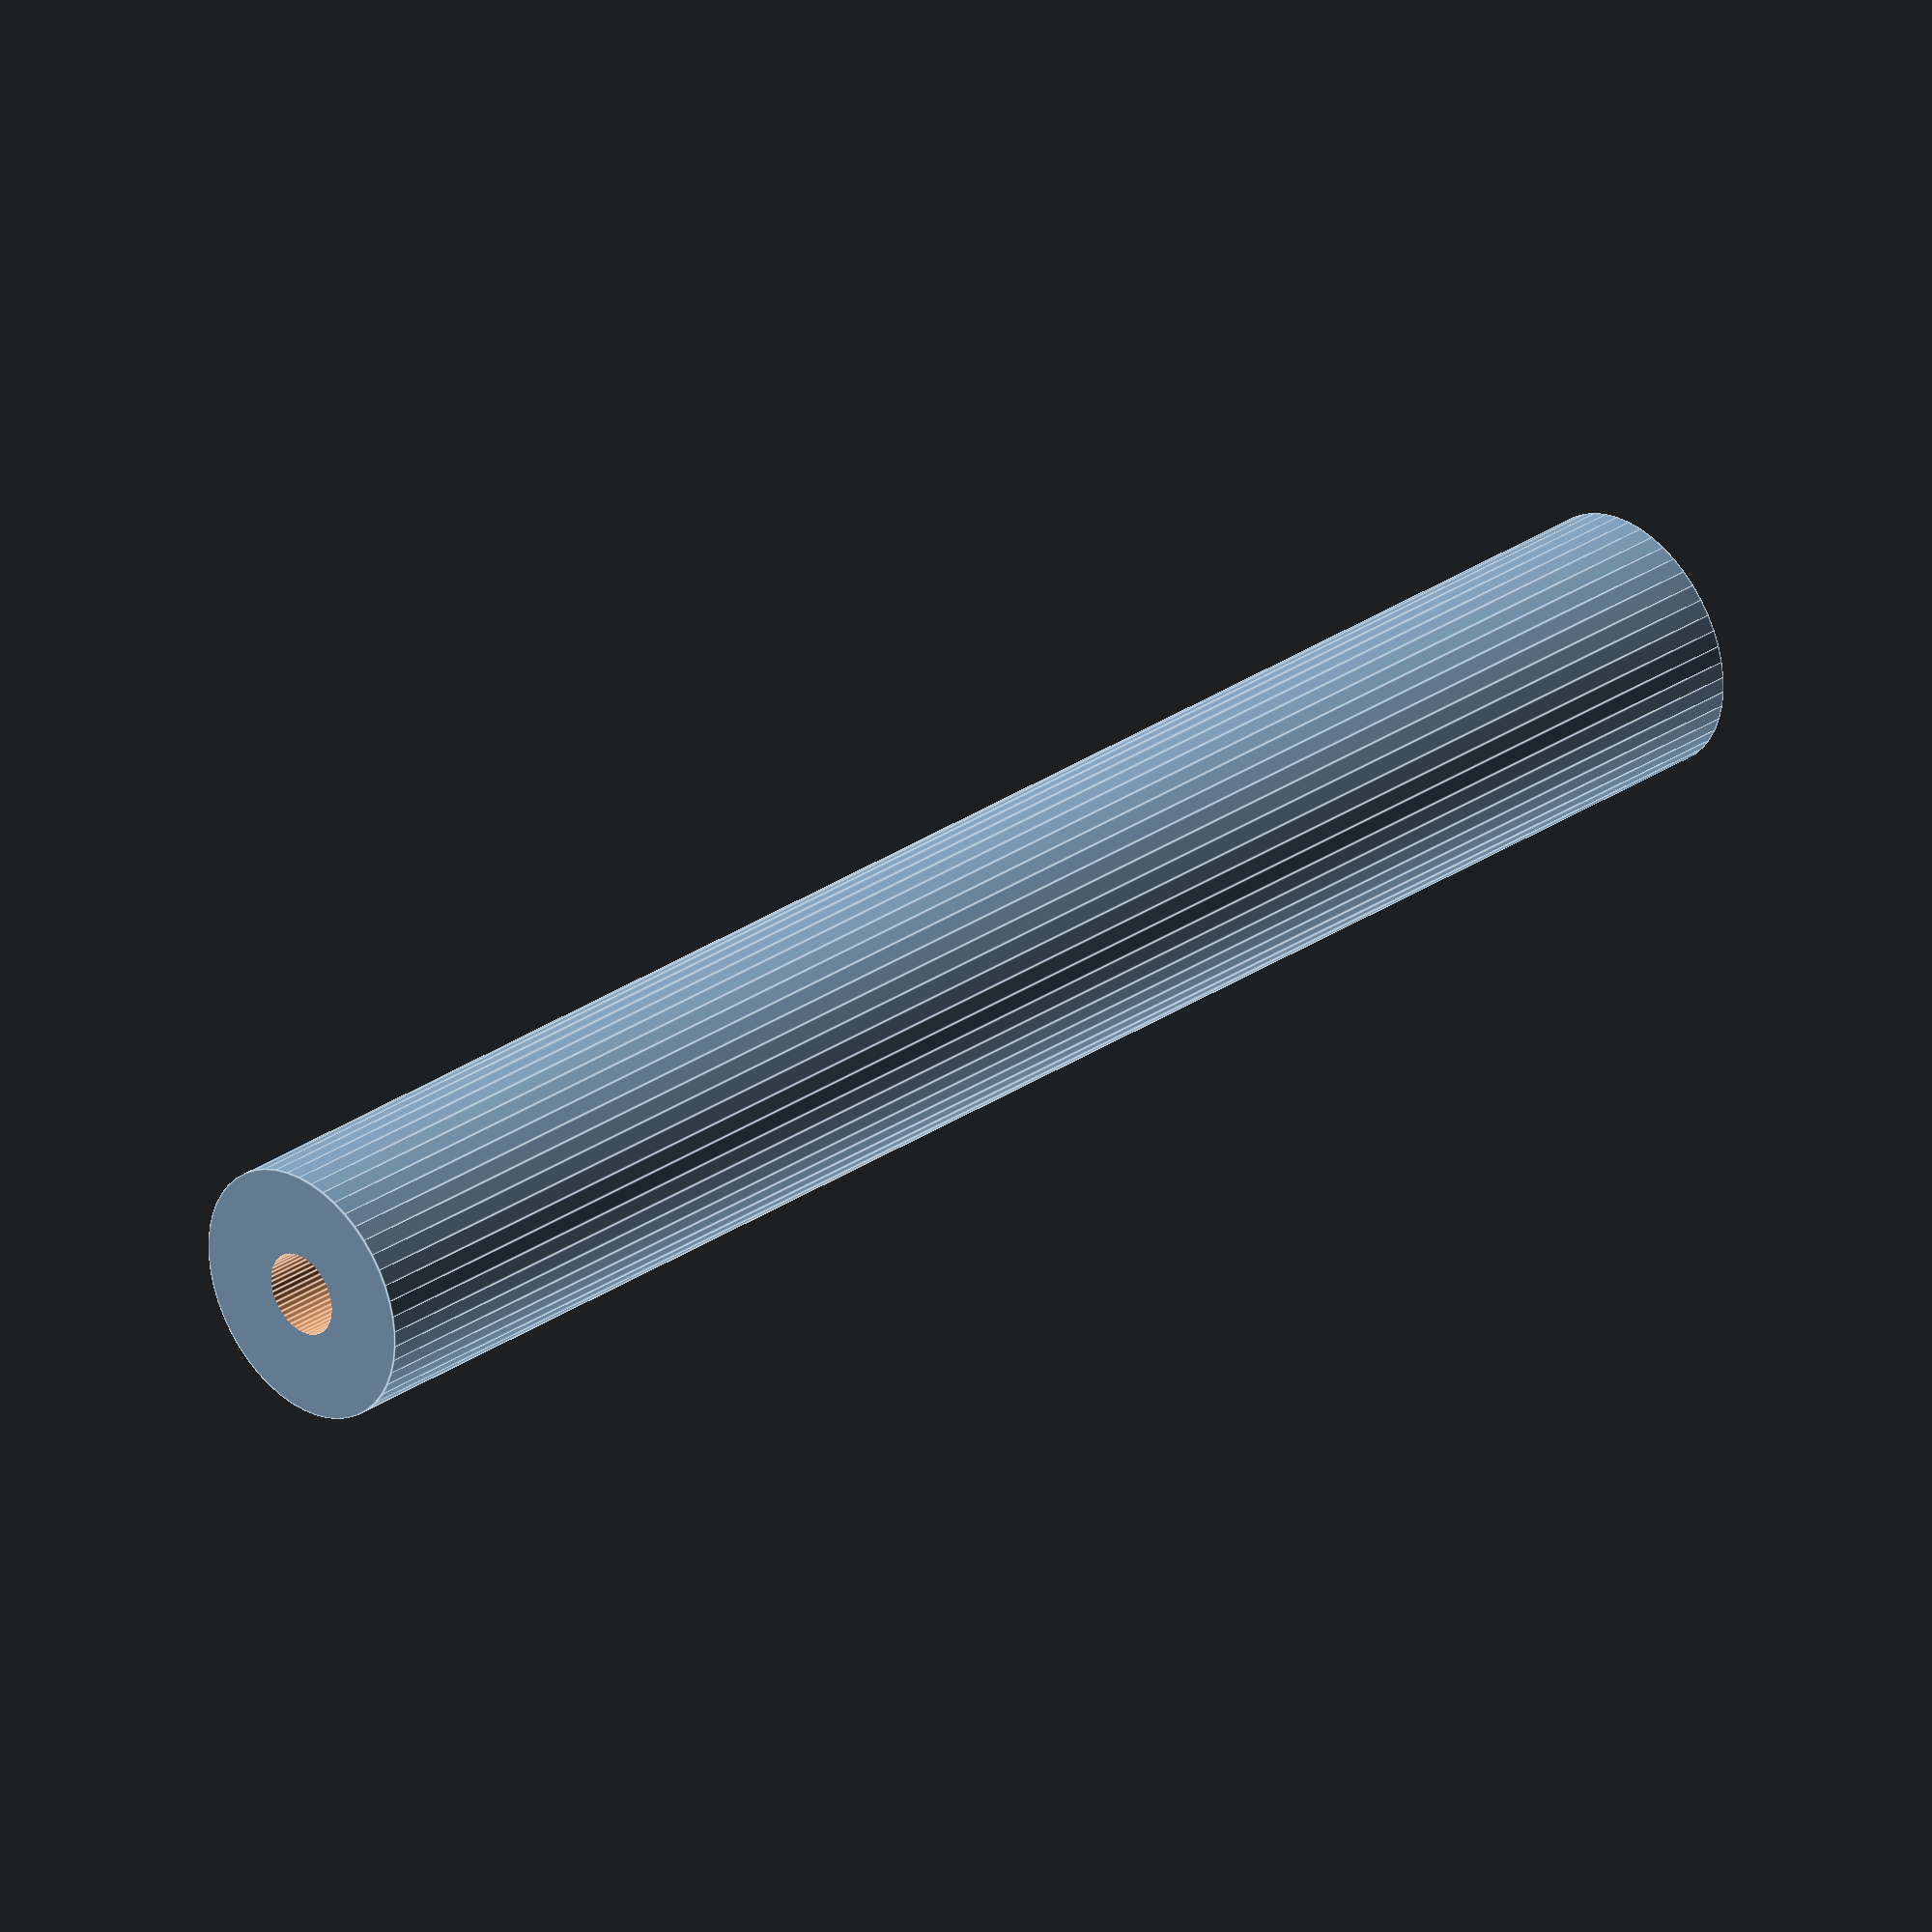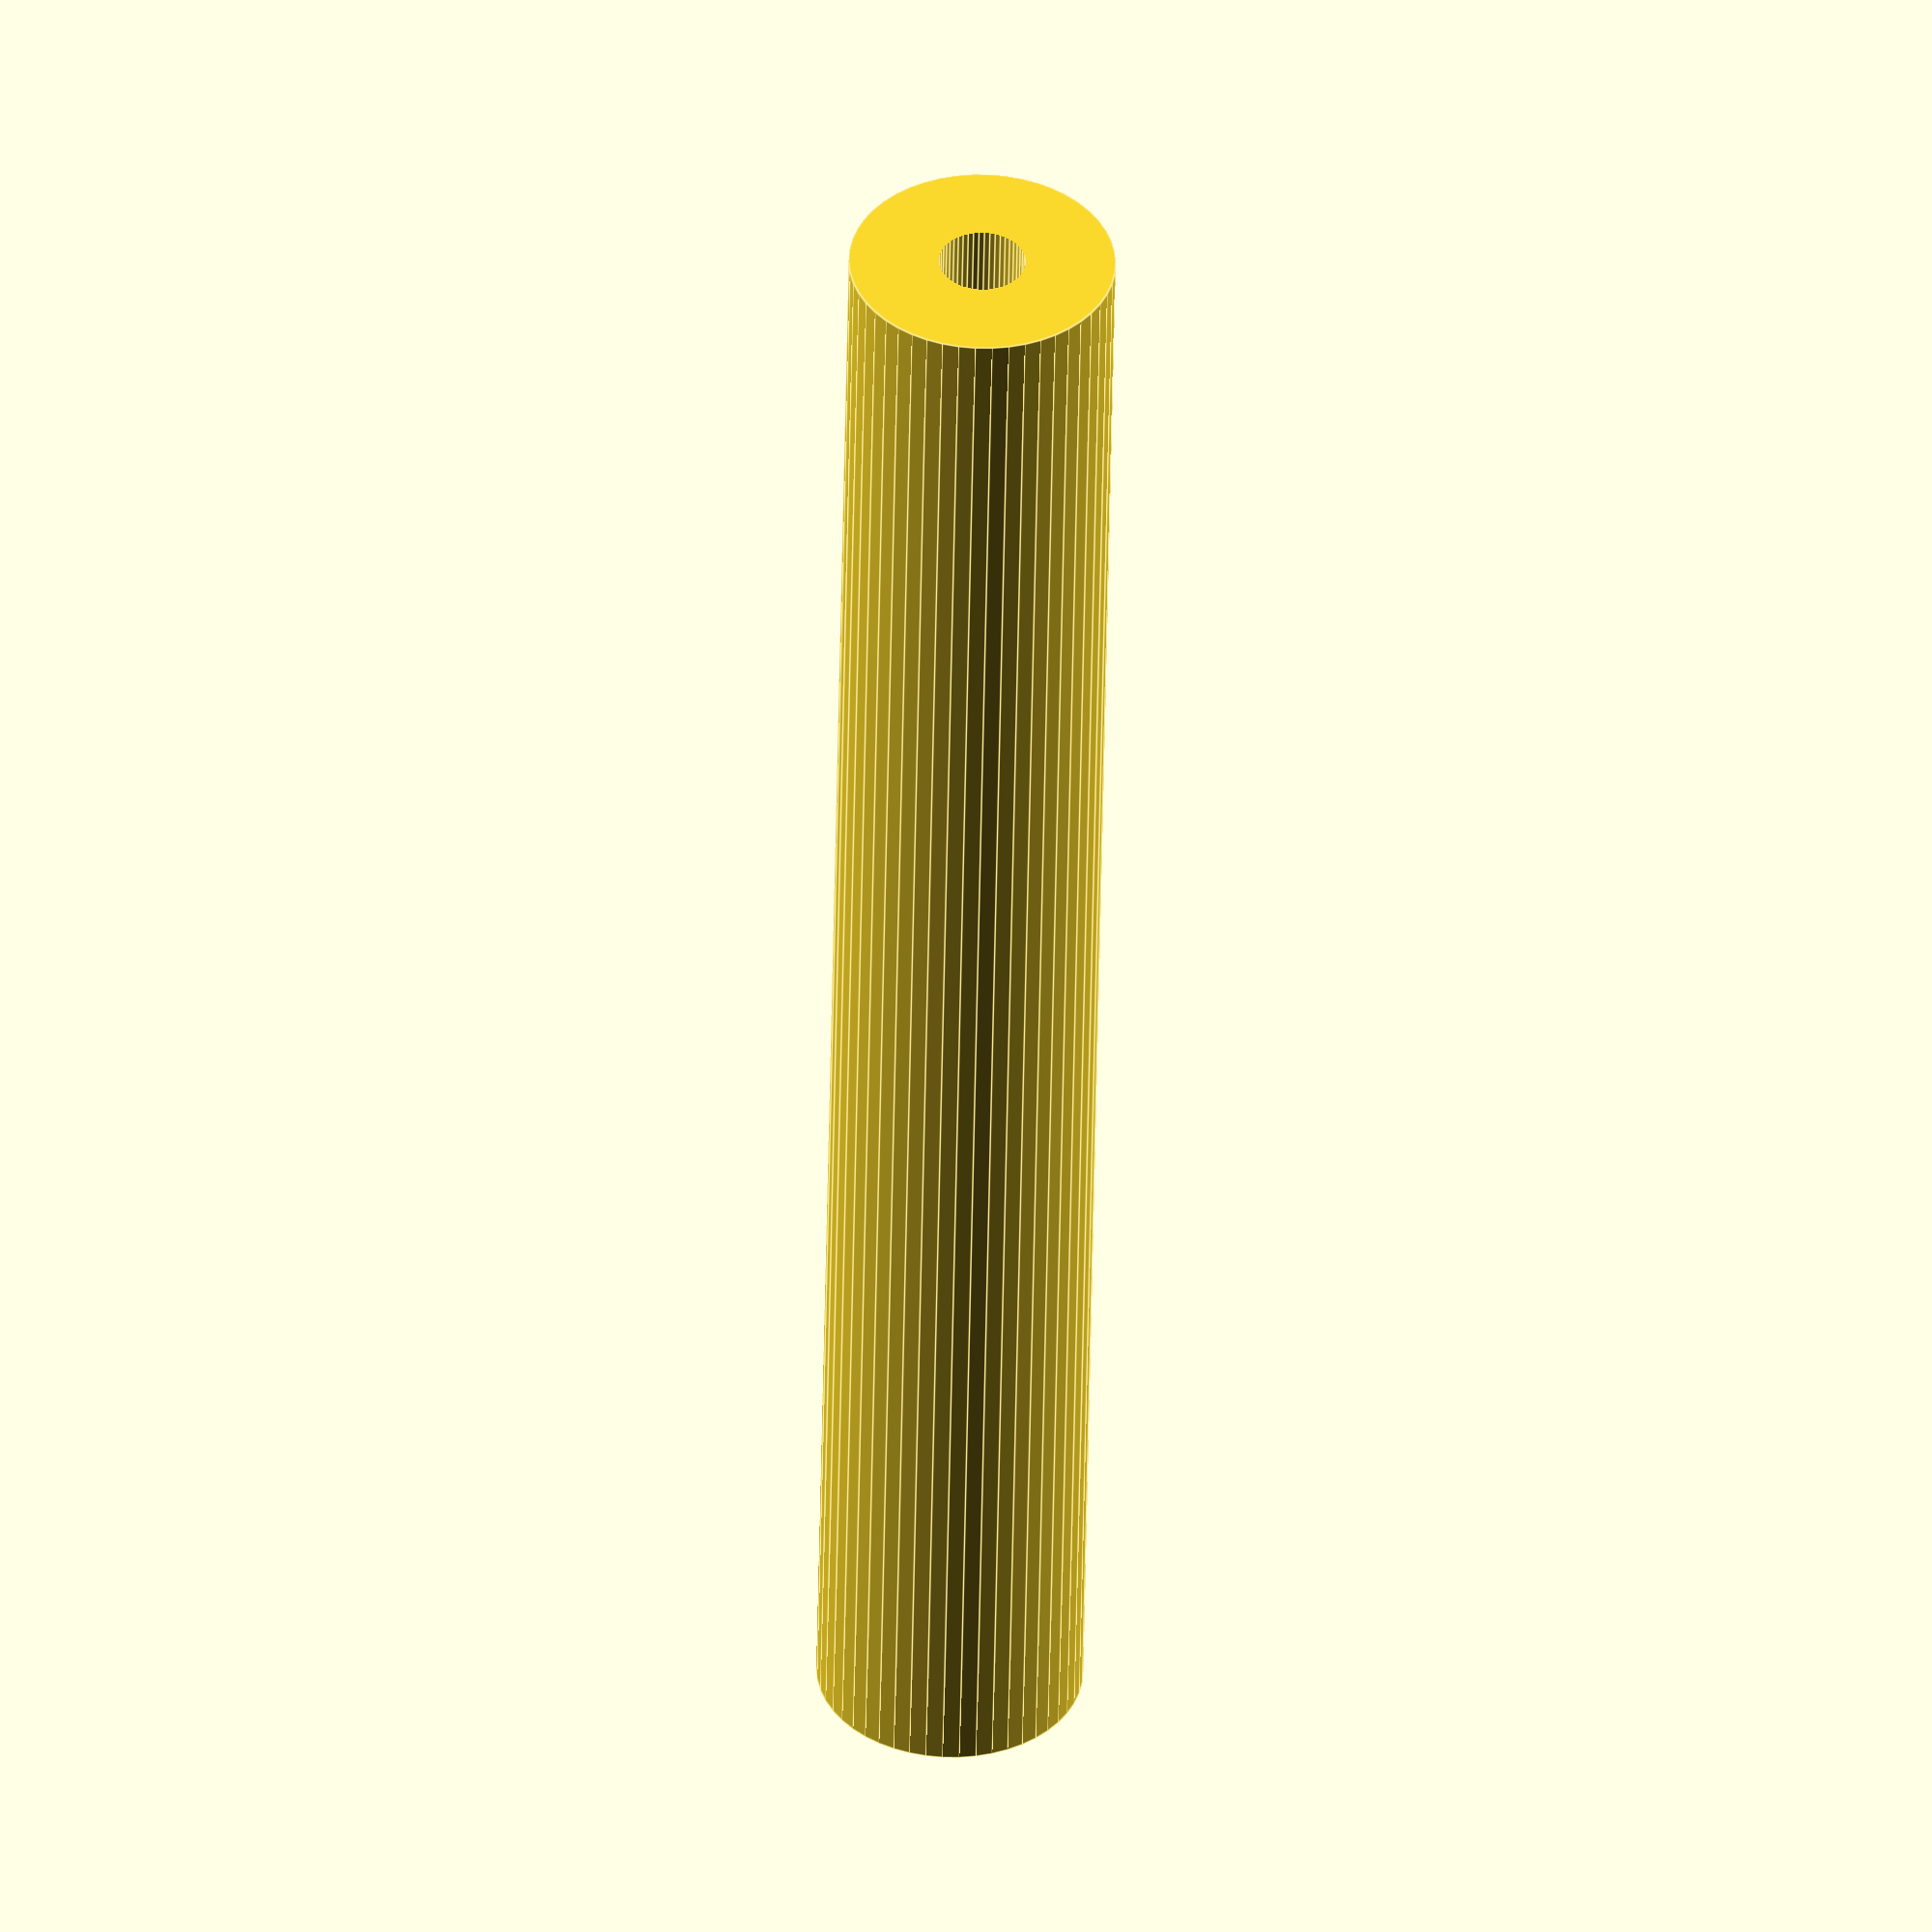
<openscad>
$fn = 50;


difference() {
	union() {
		translate(v = [0, 0, -33.0000000000]) {
			cylinder(h = 66, r = 4.7500000000);
		}
	}
	union() {
		translate(v = [0, 0, -100.0000000000]) {
			cylinder(h = 200, r = 1.5500000000);
		}
	}
}
</openscad>
<views>
elev=149.6 azim=343.1 roll=314.3 proj=o view=edges
elev=49.4 azim=36.6 roll=179.0 proj=o view=edges
</views>
